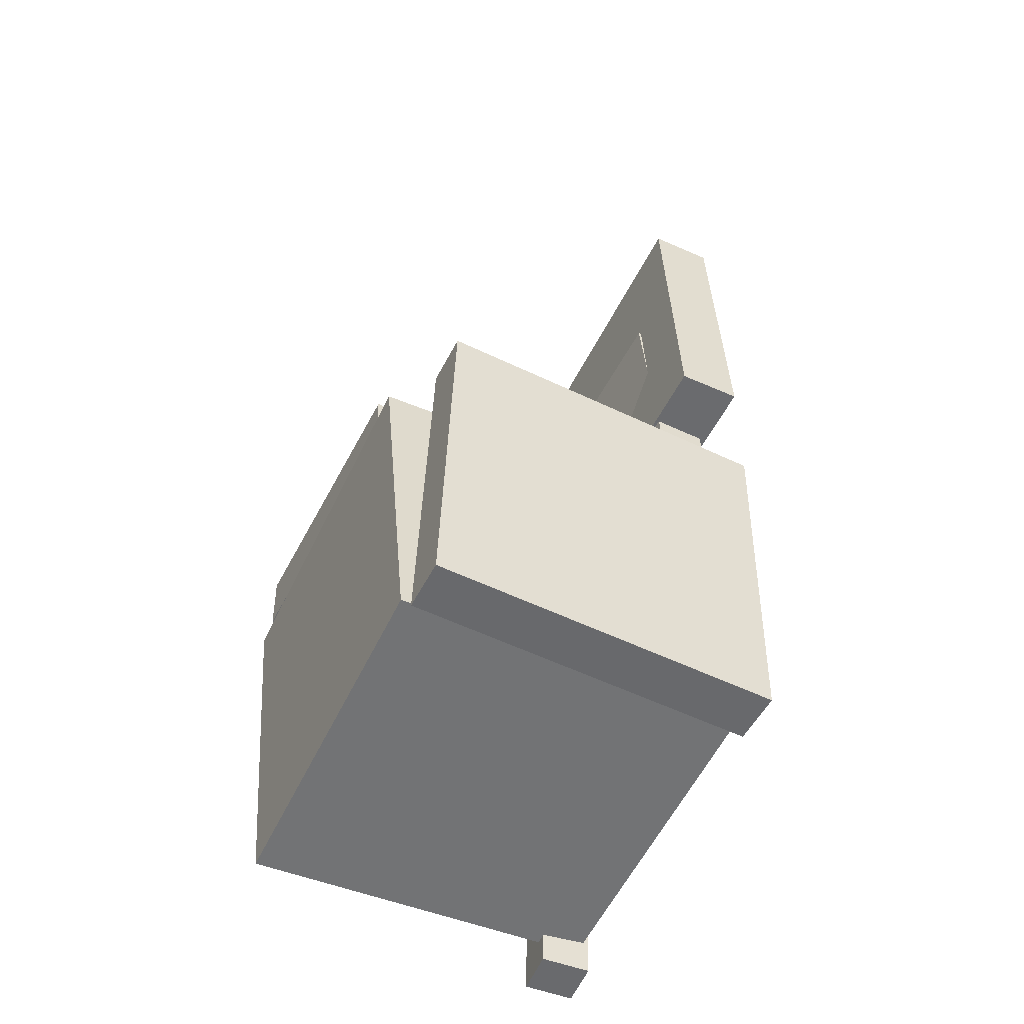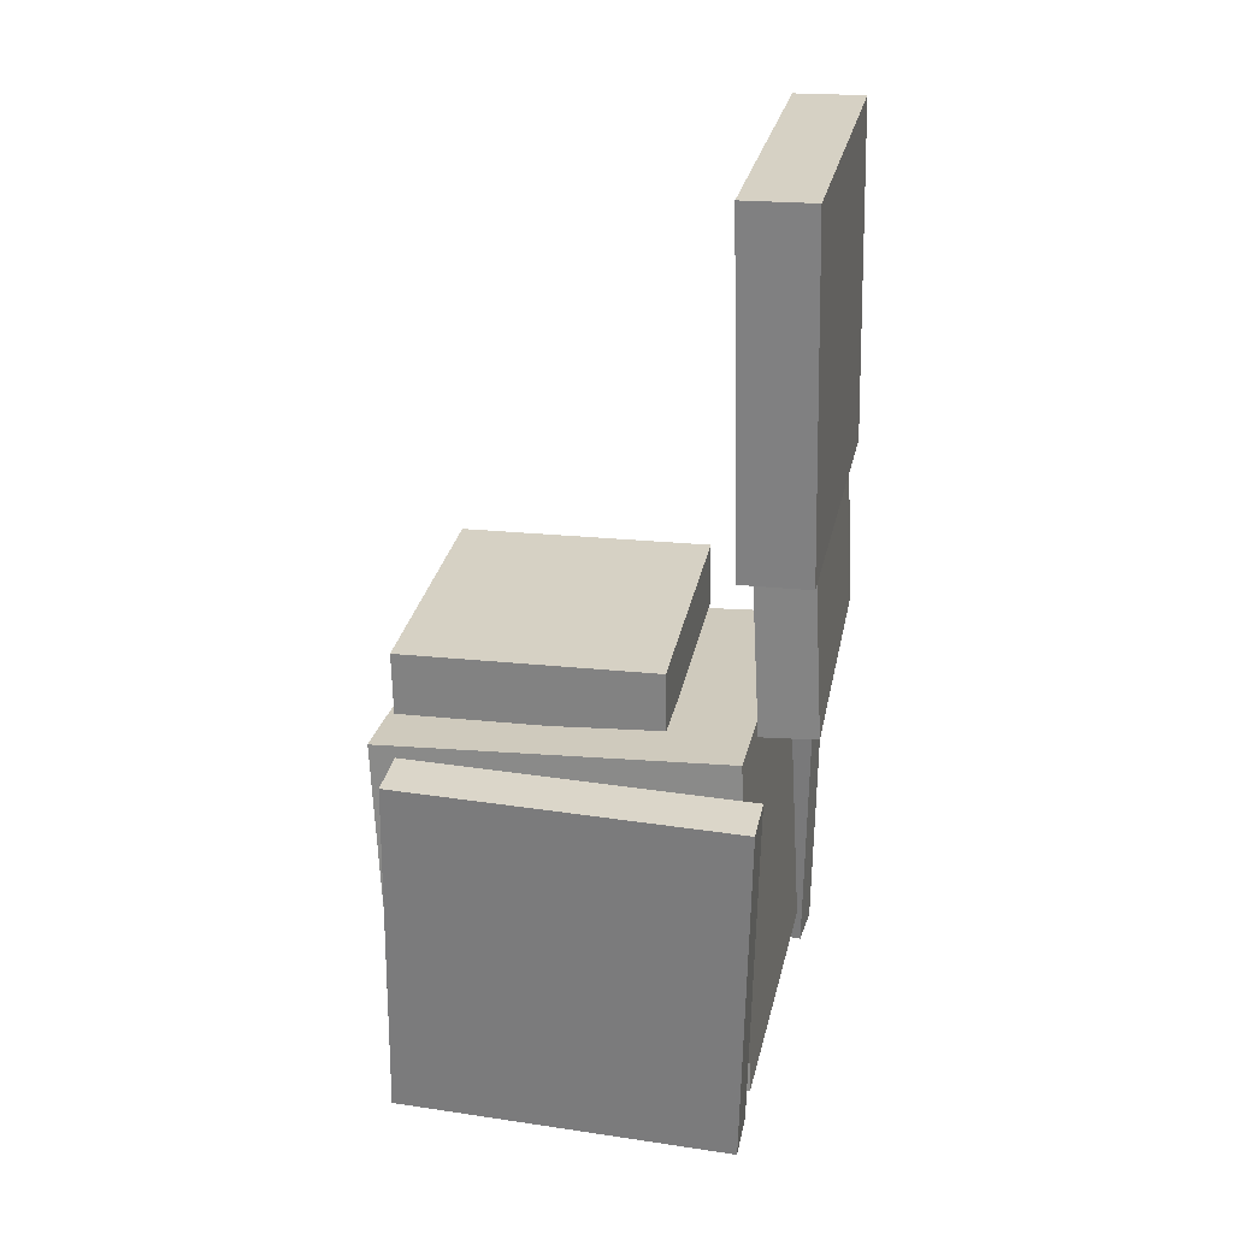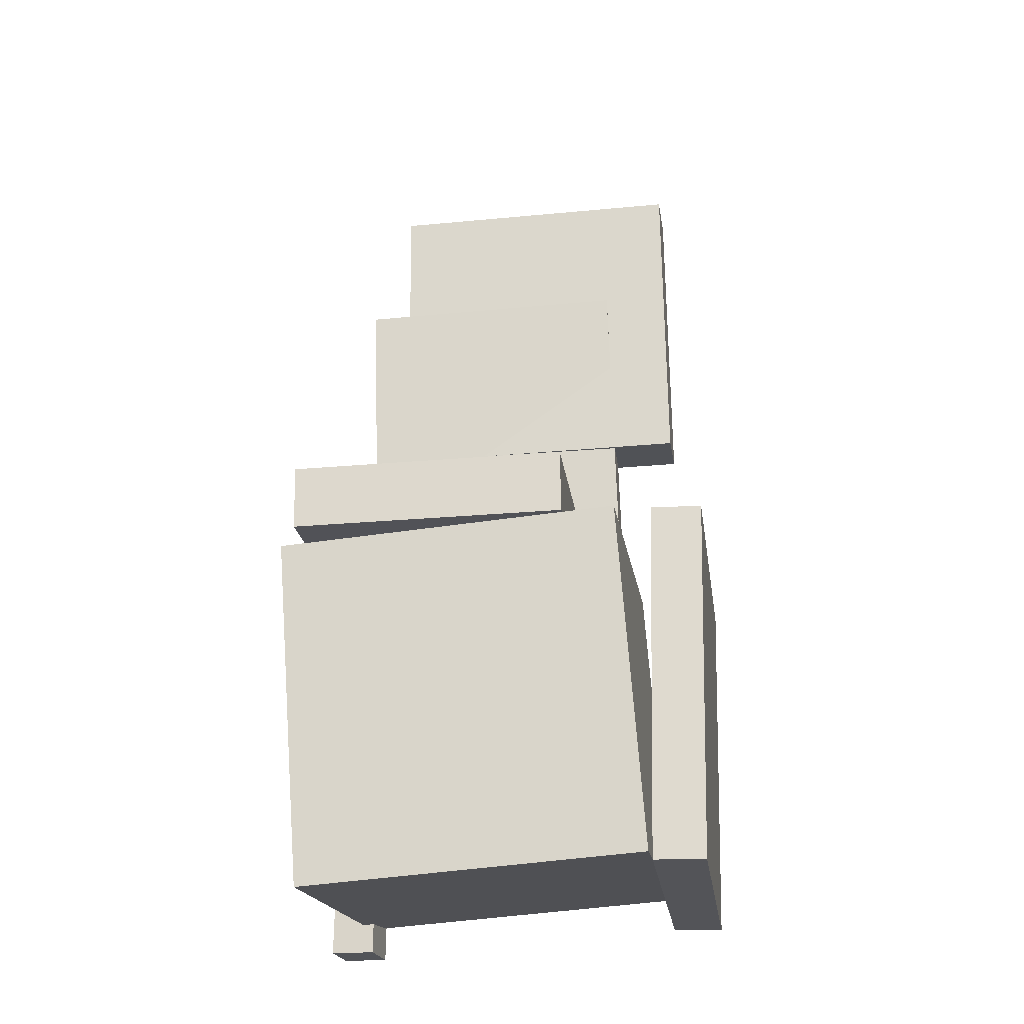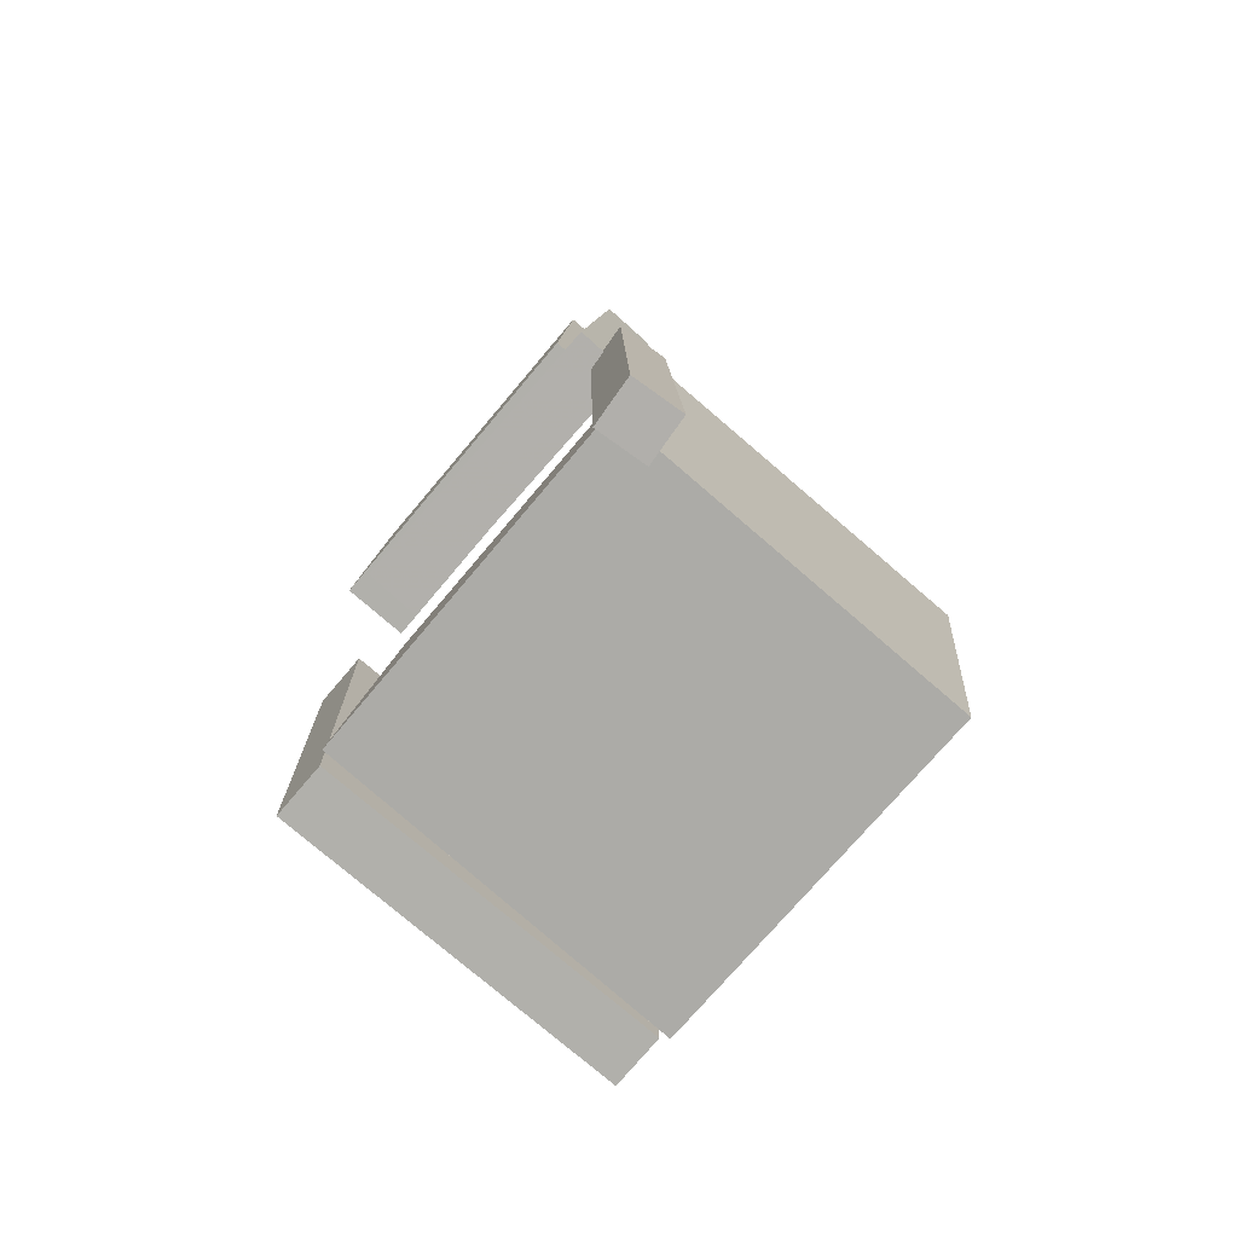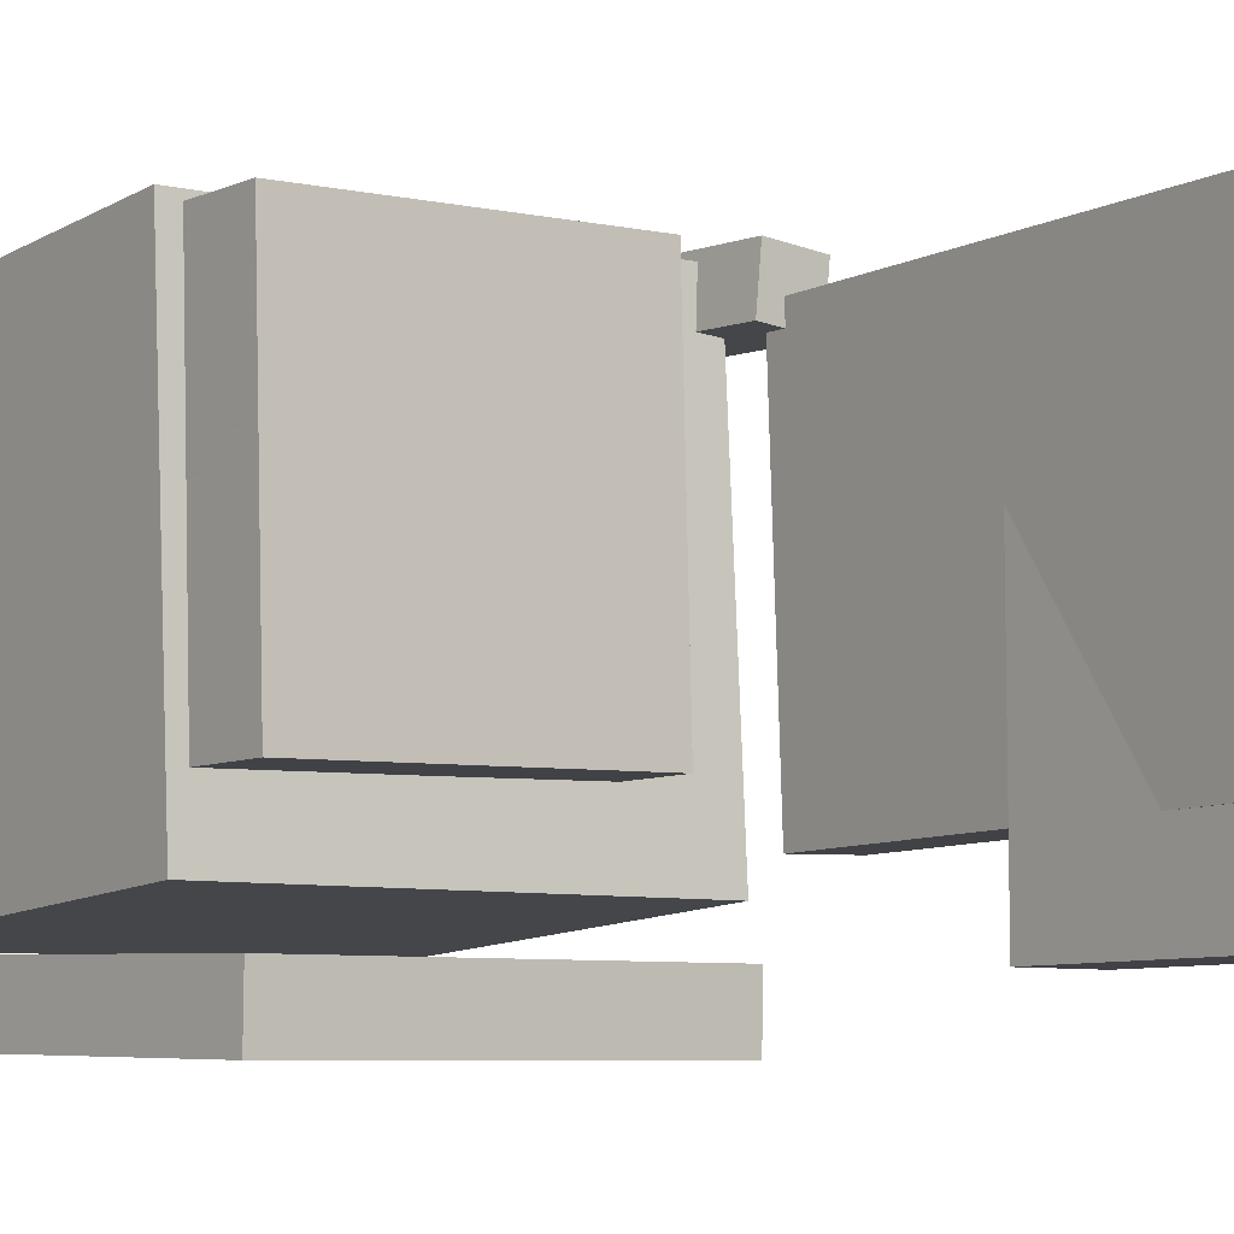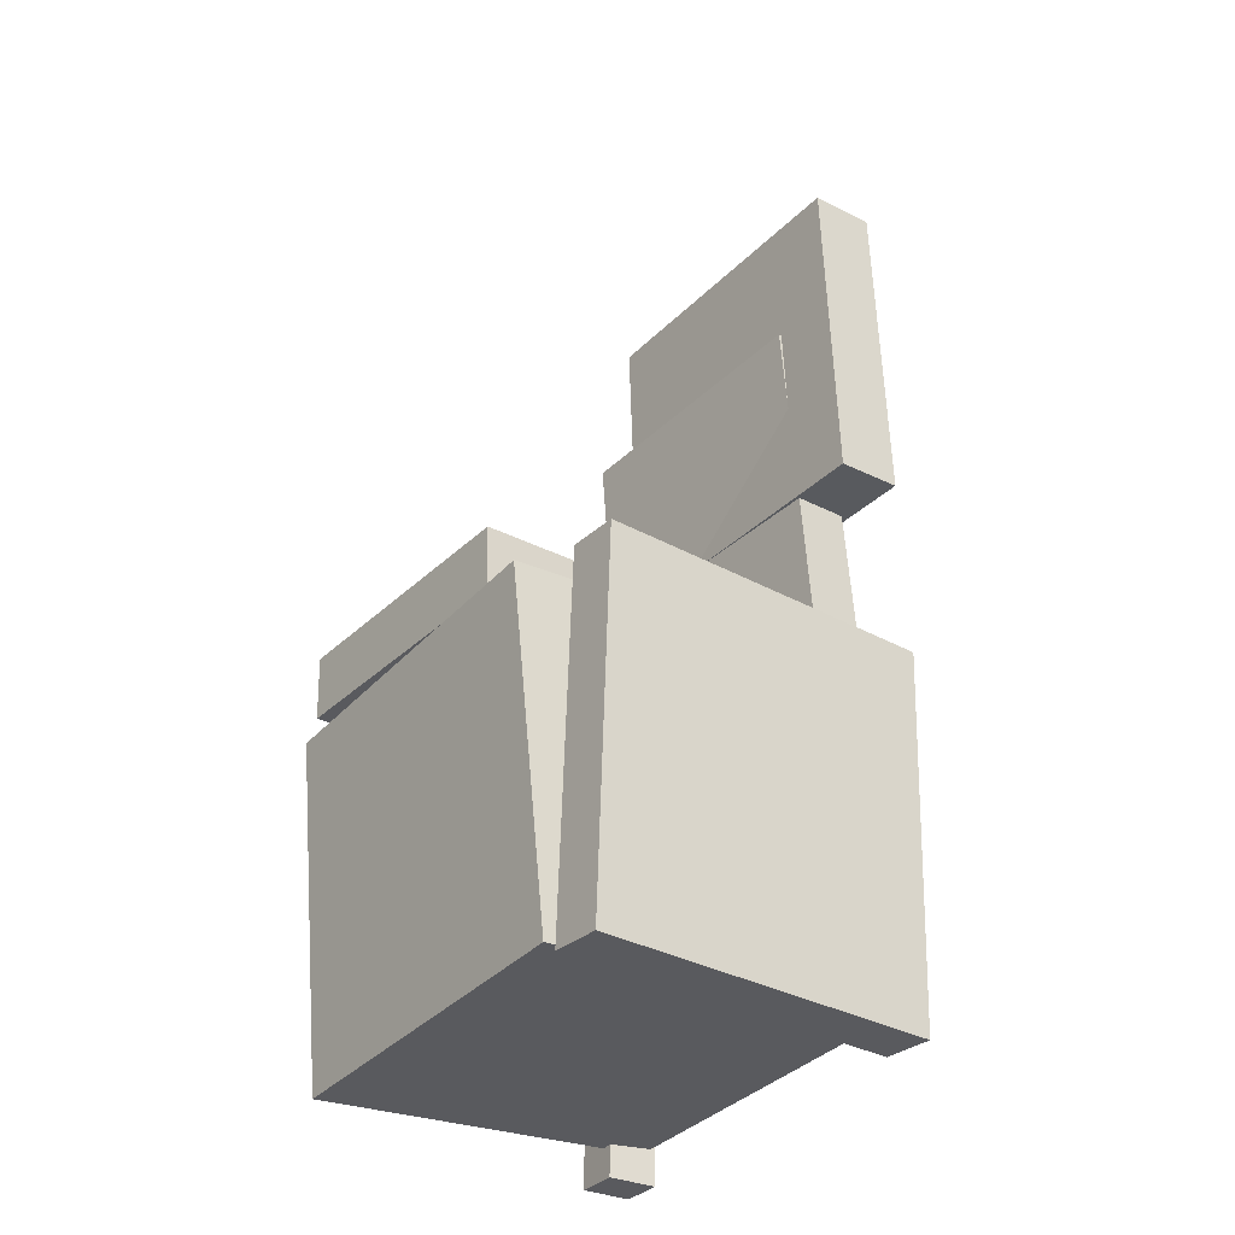
<metadata>
{"format":"obj","ext":"obj","renderer":"f3d","projection":"perspective","resolution":1024,"background":"white","views":[{"elev":-53.5,"azim":153.7,"up":"+Y"},{"elev":28.2,"azim":-168.5,"up":"+Y"},{"elev":-22.5,"azim":98.3,"up":"+Y"},{"elev":-78.1,"azim":-40.5,"up":"+Y"},{"elev":-6.3,"azim":141.0,"up":"+Z"},{"elev":-31.6,"azim":143.3,"up":"+Y"}]}
</metadata>
<code>
v -0.1592 -0.03063 0.1725
v -0.1558 -0.031 0.134
v -0.1552 -0.39 0.1764
v -0.1518 -0.3903 0.1379
v -0.1184 -0.03013 0.1761
v -0.115 -0.0305 0.1376
v -0.1143 -0.3895 0.18
v -0.1109 -0.3898 0.1415
f 1.0 7.0 5.0
f 1.0 3.0 7.0
f 1.0 4.0 3.0
f 1.0 2.0 4.0
f 3.0 8.0 7.0
f 3.0 4.0 8.0
f 5.0 7.0 8.0
f 5.0 8.0 6.0
f 1.0 5.0 6.0
f 1.0 6.0 2.0
f 2.0 6.0 8.0
f 2.0 8.0 4.0
v -0.06214 -0.06366 -0.06685
v -0.05841 -0.067 0.1653
v -0.06109 -0.009946 -0.0661
v -0.05736 -0.01328 0.166
v 0.1553 -0.06787 -0.0704
v 0.159 -0.0712 0.1617
v 0.1564 -0.01415 -0.06965
v 0.1601 -0.01748 0.1625
f 9.0 15.0 13.0
f 9.0 11.0 15.0
f 9.0 12.0 11.0
f 9.0 10.0 12.0
f 11.0 16.0 15.0
f 11.0 12.0 16.0
f 13.0 15.0 16.0
f 13.0 16.0 14.0
f 9.0 13.0 14.0
f 9.0 14.0 10.0
f 10.0 14.0 16.0
f 10.0 16.0 12.0
v -0.1642 0.2843 -0.08777
v -0.16 0.2782 0.1587
v -0.1178 0.2815 -0.08863
v -0.1136 0.2754 0.1579
v -0.1836 -0.03605 -0.09542
v -0.1794 -0.04219 0.1511
v -0.1372 -0.03884 -0.09628
v -0.133 -0.04498 0.1502
f 17.0 23.0 21.0
f 17.0 19.0 23.0
f 17.0 20.0 19.0
f 17.0 18.0 20.0
f 19.0 24.0 23.0
f 19.0 20.0 24.0
f 21.0 23.0 24.0
f 21.0 24.0 22.0
f 17.0 21.0 22.0
f 17.0 22.0 18.0
f 18.0 22.0 24.0
f 18.0 24.0 20.0
v 0.1463 -0.3602 -0.1357
v -0.1459 -0.3428 -0.1366
v 0.1635 -0.07003 -0.1158
v -0.1287 -0.05265 -0.1167
v 0.1443 -0.3797 0.1517
v -0.148 -0.3624 0.1507
v 0.1614 -0.0896 0.1715
v -0.1308 -0.07223 0.1706
f 25.0 31.0 29.0
f 25.0 27.0 31.0
f 25.0 28.0 27.0
f 25.0 26.0 28.0
f 27.0 32.0 31.0
f 27.0 28.0 32.0
f 29.0 31.0 32.0
f 29.0 32.0 30.0
f 25.0 29.0 30.0
f 25.0 30.0 26.0
f 26.0 30.0 32.0
f 26.0 32.0 28.0
v -0.117 0.3926 -0.1469
v -0.1731 0.3942 -0.1471
v -0.1181 0.3899 0.1228
v -0.1742 0.3915 0.1226
v -0.1247 0.1158 -0.1496
v -0.1808 0.1174 -0.1498
v -0.1258 0.1132 0.1201
v -0.1818 0.1147 0.1198
f 33.0 39.0 37.0
f 33.0 35.0 39.0
f 33.0 36.0 35.0
f 33.0 34.0 36.0
f 35.0 40.0 39.0
f 35.0 36.0 40.0
f 37.0 39.0 40.0
f 37.0 40.0 38.0
f 33.0 37.0 38.0
f 33.0 38.0 34.0
f 34.0 38.0 40.0
f 34.0 40.0 36.0
v -0.1426 -0.3713 -0.1371
v -0.1491 -0.06668 -0.1436
v -0.1428 -0.3722 -0.1802
v -0.1492 -0.0676 -0.1867
v 0.139 -0.3653 -0.1383
v 0.1326 -0.06075 -0.1448
v 0.1388 -0.3662 -0.1813
v 0.1324 -0.06167 -0.1878
f 41.0 47.0 45.0
f 41.0 43.0 47.0
f 41.0 44.0 43.0
f 41.0 42.0 44.0
f 43.0 48.0 47.0
f 43.0 44.0 48.0
f 45.0 47.0 48.0
f 45.0 48.0 46.0
f 41.0 45.0 46.0
f 41.0 46.0 42.0
f 42.0 46.0 48.0
f 42.0 48.0 44.0

</code>
